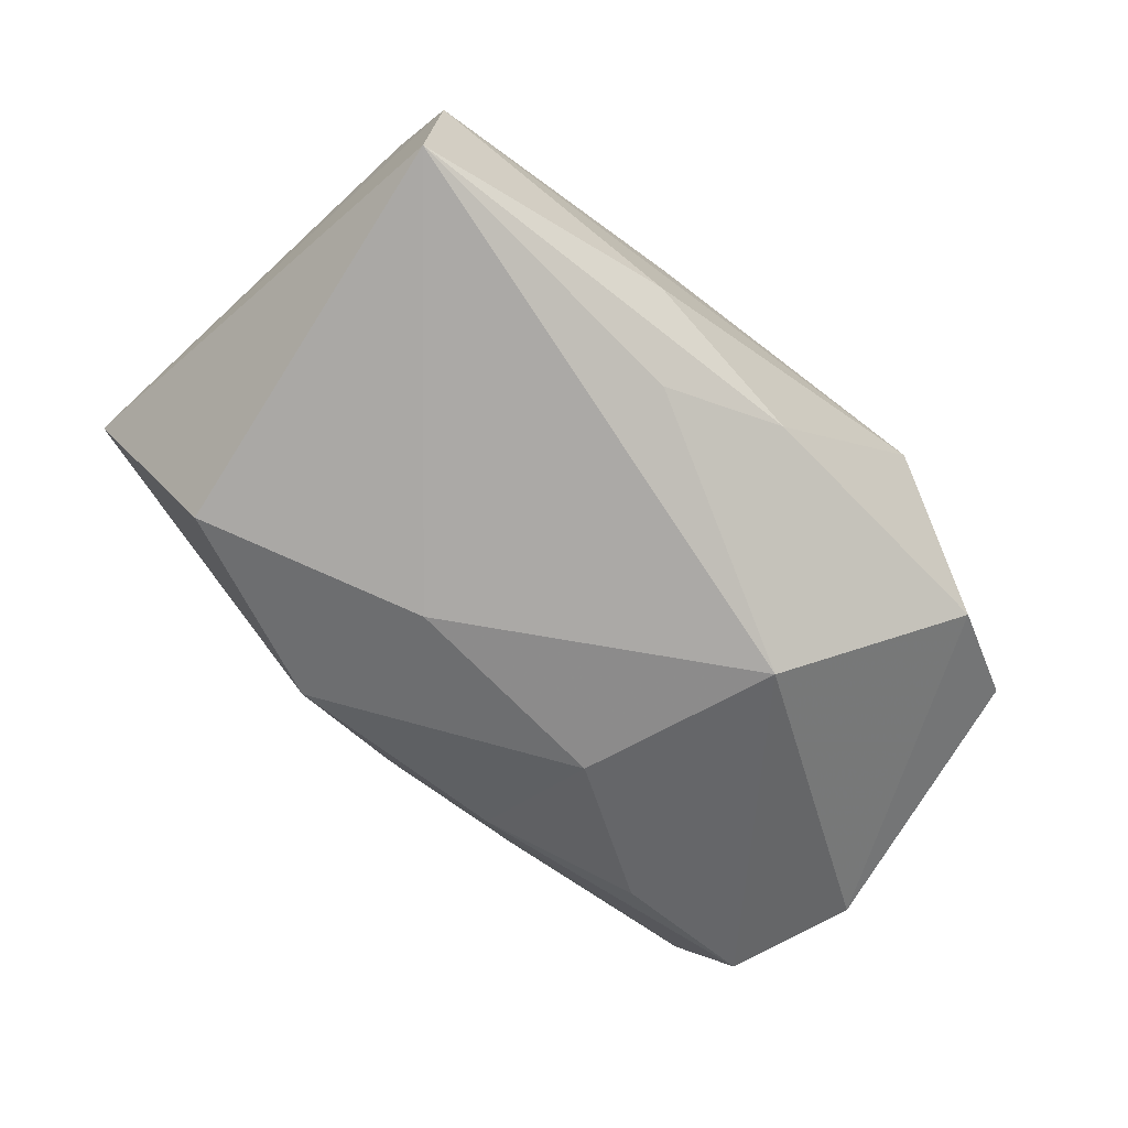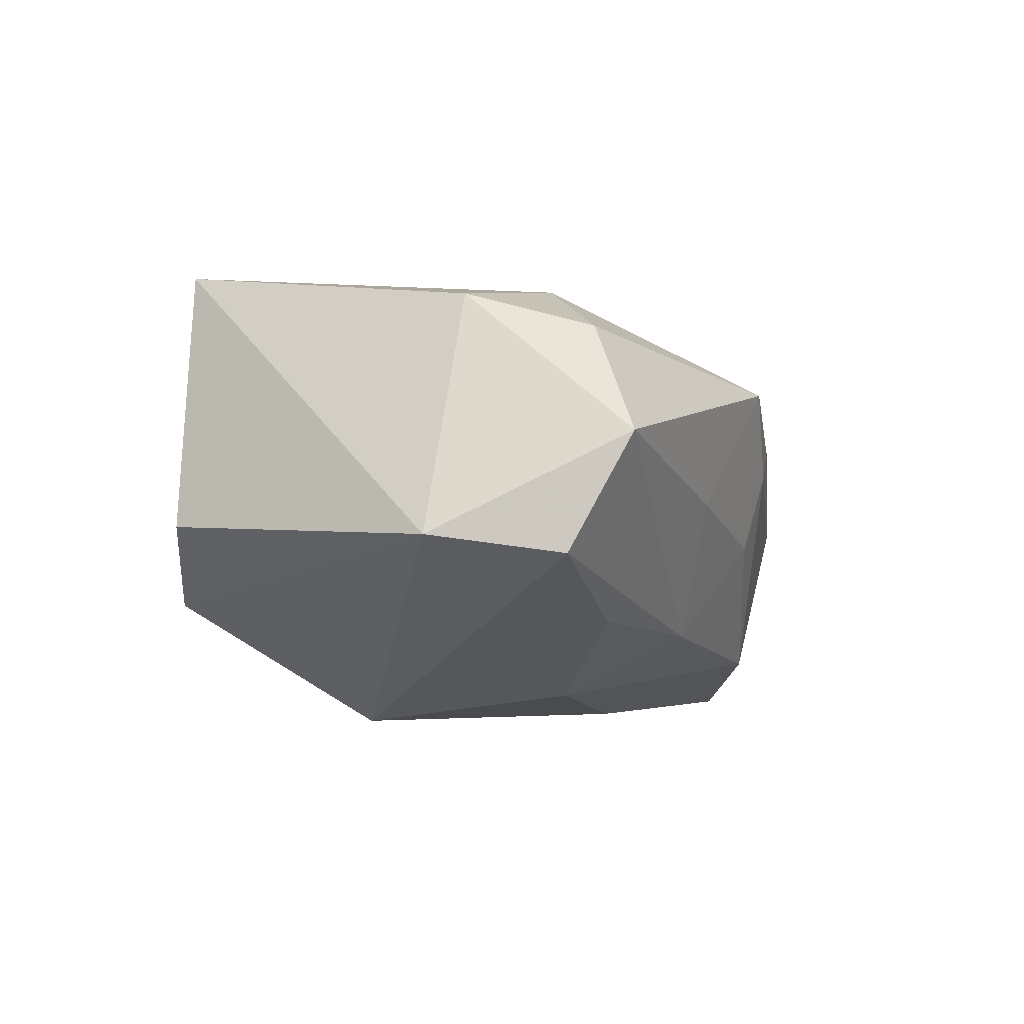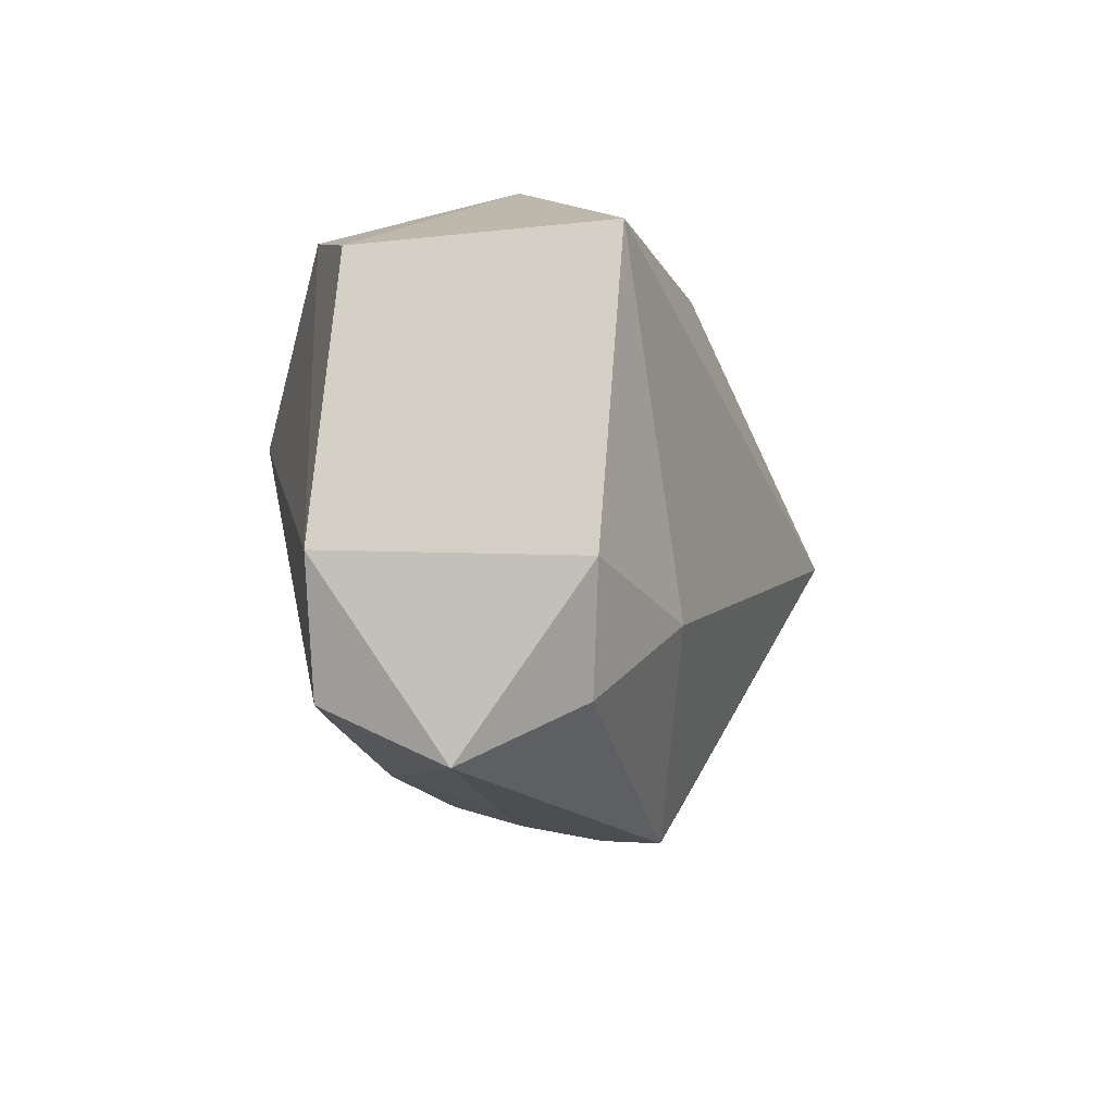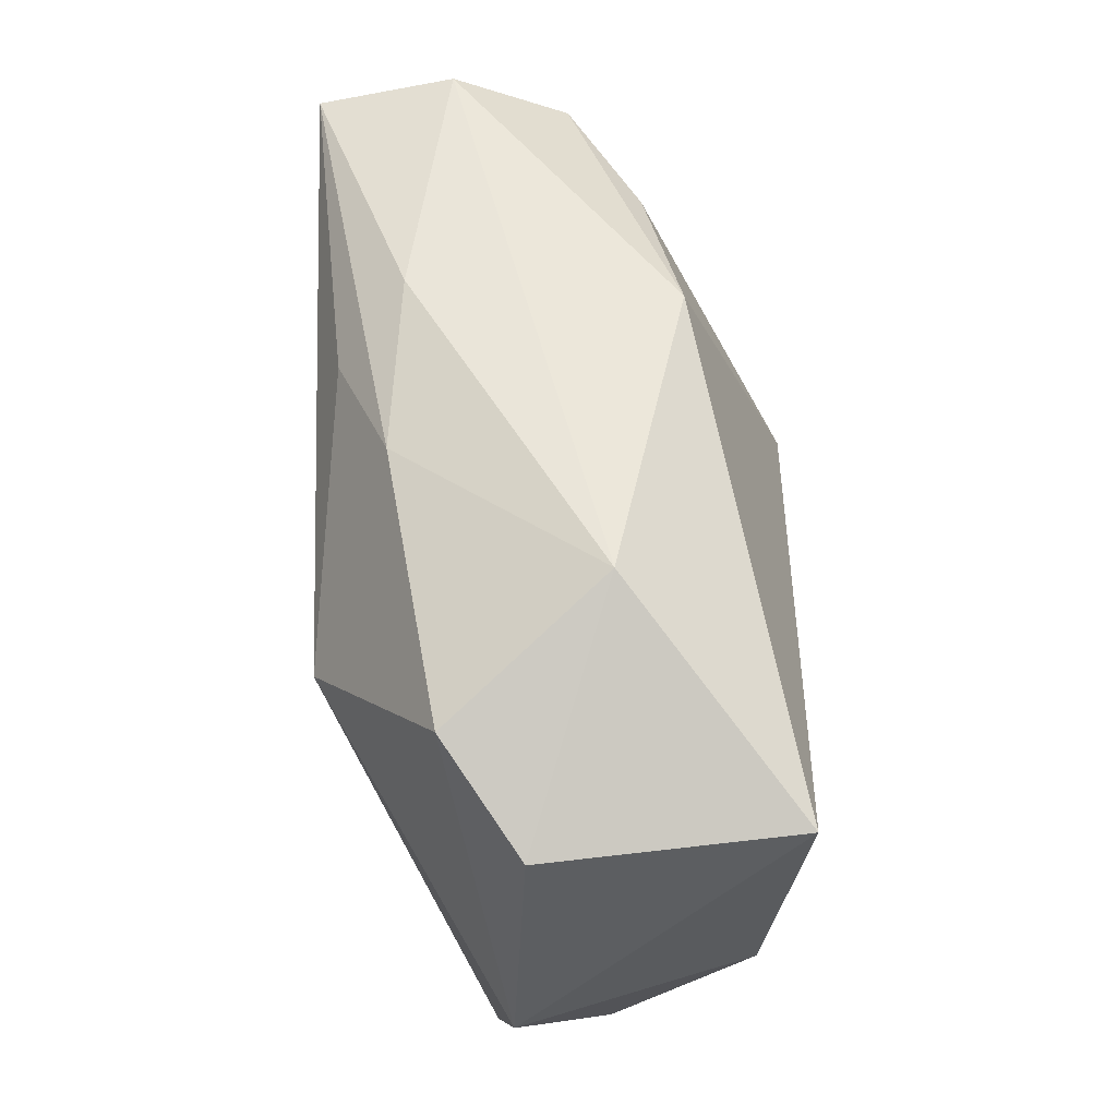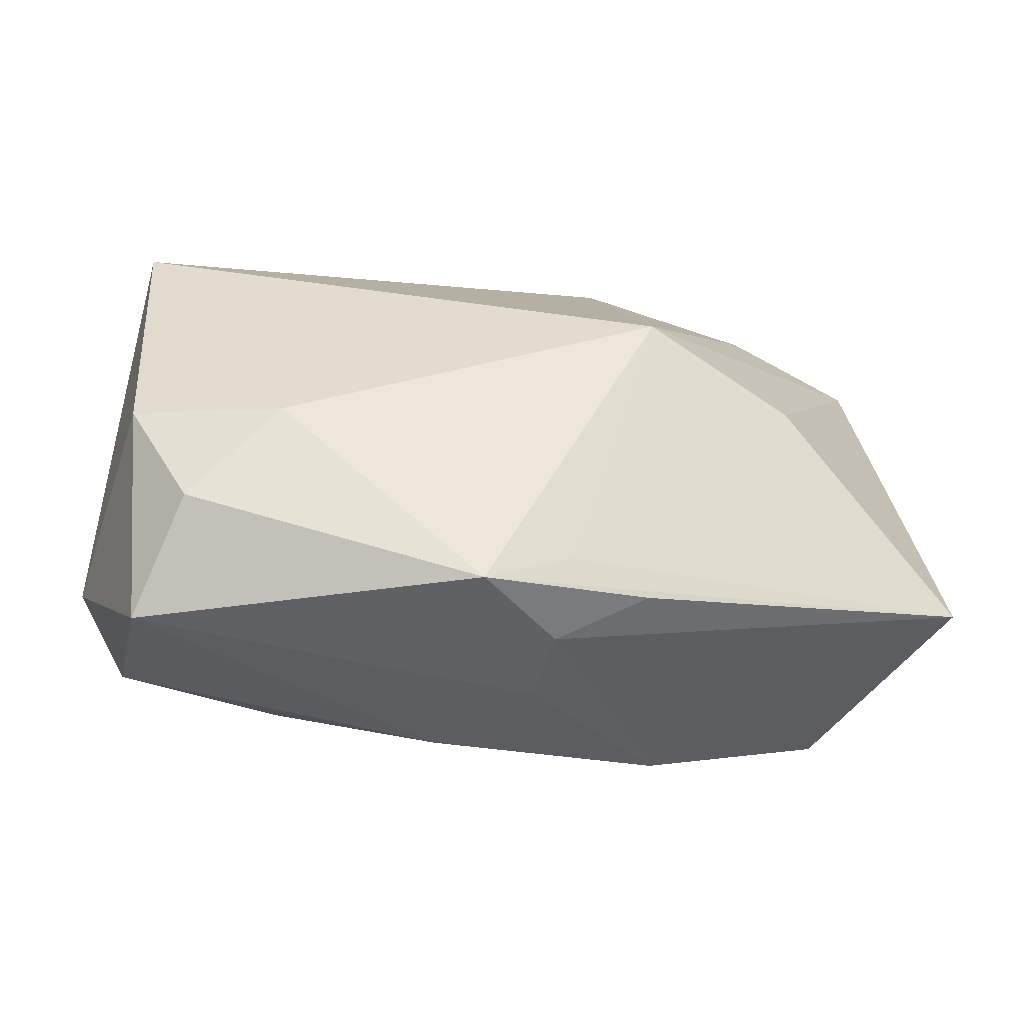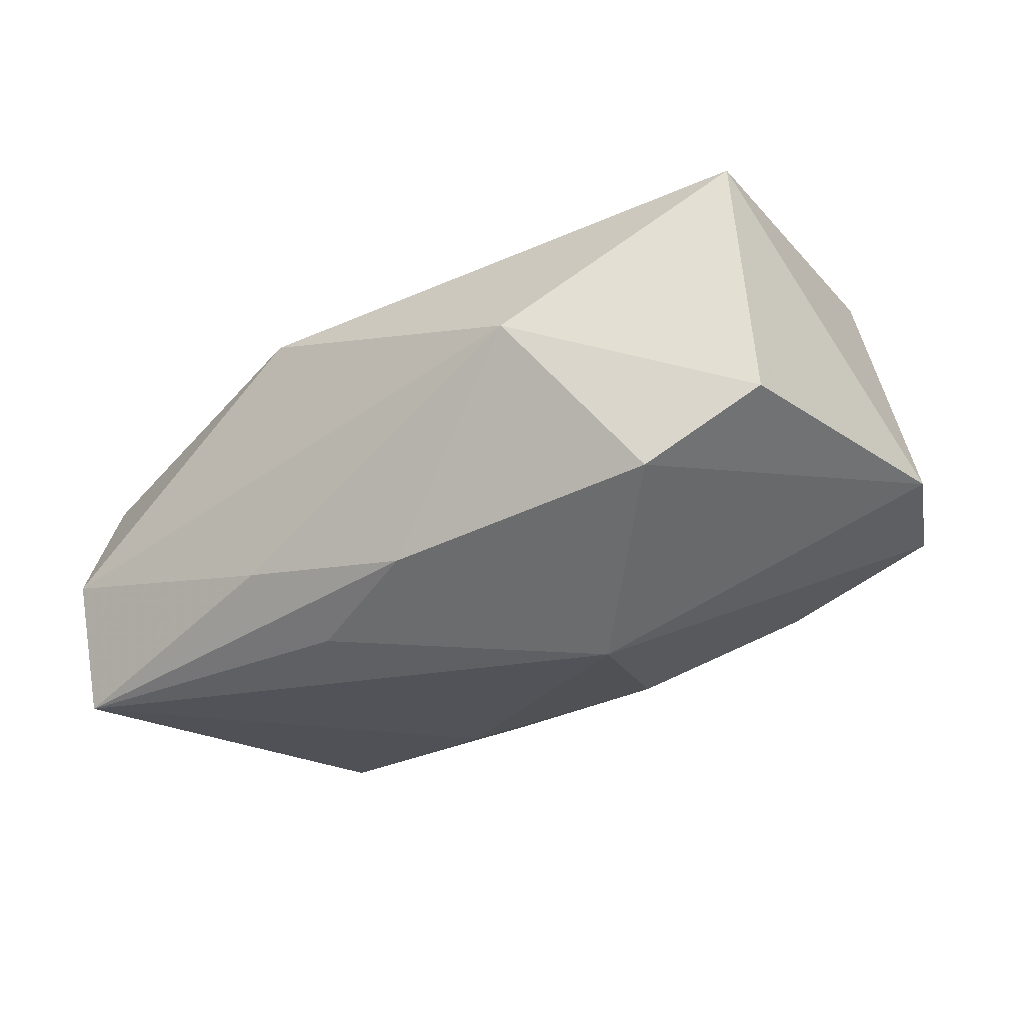
<metadata>
{"format":"obj","ext":"obj","renderer":"f3d","projection":"perspective","resolution":1024,"background":"white","views":[{"elev":-75.6,"azim":142.4,"up":"+Z"},{"elev":-3.7,"azim":-67.0,"up":"+Z"},{"elev":-15.3,"azim":-69.3,"up":"+Y"},{"elev":55.5,"azim":-91.1,"up":"+Y"},{"elev":-57.8,"azim":-1.2,"up":"+Y"},{"elev":-22.7,"azim":-142.5,"up":"+Z"}]}
</metadata>
<code>
v 0.02458 0.01993 0.008832
v -0.04059 -0.01132 -0.003573
v -0.006203 -0.02237 -0.01197
v -0.02006 -0.01448 0.01958
v 0.01079 -0.008313 -0.02003
v -0.01869 0.0255 0.004885
v 0.004685 -0.02745 0.003918
v -0.001666 -0.02889 0.01142
v -0.03276 -0.02709 0.005198
v -0.008857 -0.01142 -0.0176
v 0.01439 -0.02187 -0.01475
v 0.01372 -0.001712 0.02195
v 0.006577 0.01929 -0.01767
v 0.01112 0.02521 -0.01181
v -0.03567 0.01379 0.02025
v 0.006009 -0.02477 0.01081
v -0.03397 -0.01212 0.01744
v 0.04241 -0.01705 -0.0001838
v -0.02819 -0.02183 0.01489
v -0.01176 -0.02667 0.0002195
v 0.03478 0.0255 -0.007858
v -0.02124 -0.02032 -0.01061
v -0.01597 0.005851 -0.02003
v -0.02909 0.01873 -0.009061
v 0.03431 0.02314 -0.02003
v -0.004411 0.02232 -0.01314
v 0.03614 0.01969 0.002501
v 0.009172 0.02488 0.01168
v 0.02667 -0.004962 0.0144
v 0.01291 -0.02547 0.007186
v 0.03107 -0.01332 -0.0192
v -0.03516 -0.022 -0.005115
v -0.03813 0.01397 -0.002301
v 0.002872 -0.02596 -0.003228
f 4 8 12
f 12 15 4
f 28 15 12
f 23 25 5
f 25 31 5
f 18 31 25
f 31 18 11
f 11 5 31
f 8 4 19
f 13 25 23
f 15 28 6
f 6 33 15
f 24 33 6
f 12 8 16
f 8 18 16
f 30 18 8
f 5 11 10
f 23 5 10
f 8 19 9
f 9 20 8
f 17 4 15
f 17 19 4
f 17 9 19
f 25 14 21
f 21 6 28
f 14 6 21
f 21 18 25
f 25 13 26
f 26 14 25
f 23 24 26
f 26 13 23
f 24 6 26
f 26 6 14
f 12 16 29
f 29 16 18
f 3 10 11
f 3 9 32
f 20 9 3
f 11 34 3
f 3 34 20
f 23 32 2
f 32 9 2
f 9 17 2
f 15 33 2
f 2 17 15
f 2 24 23
f 2 33 24
f 1 28 12
f 18 21 27
f 27 29 18
f 27 21 28
f 28 1 27
f 12 29 27
f 27 1 12
f 7 30 8
f 8 20 7
f 20 34 7
f 7 34 11
f 7 11 18
f 18 30 7
f 22 3 32
f 10 3 22
f 22 32 23
f 23 10 22

</code>
